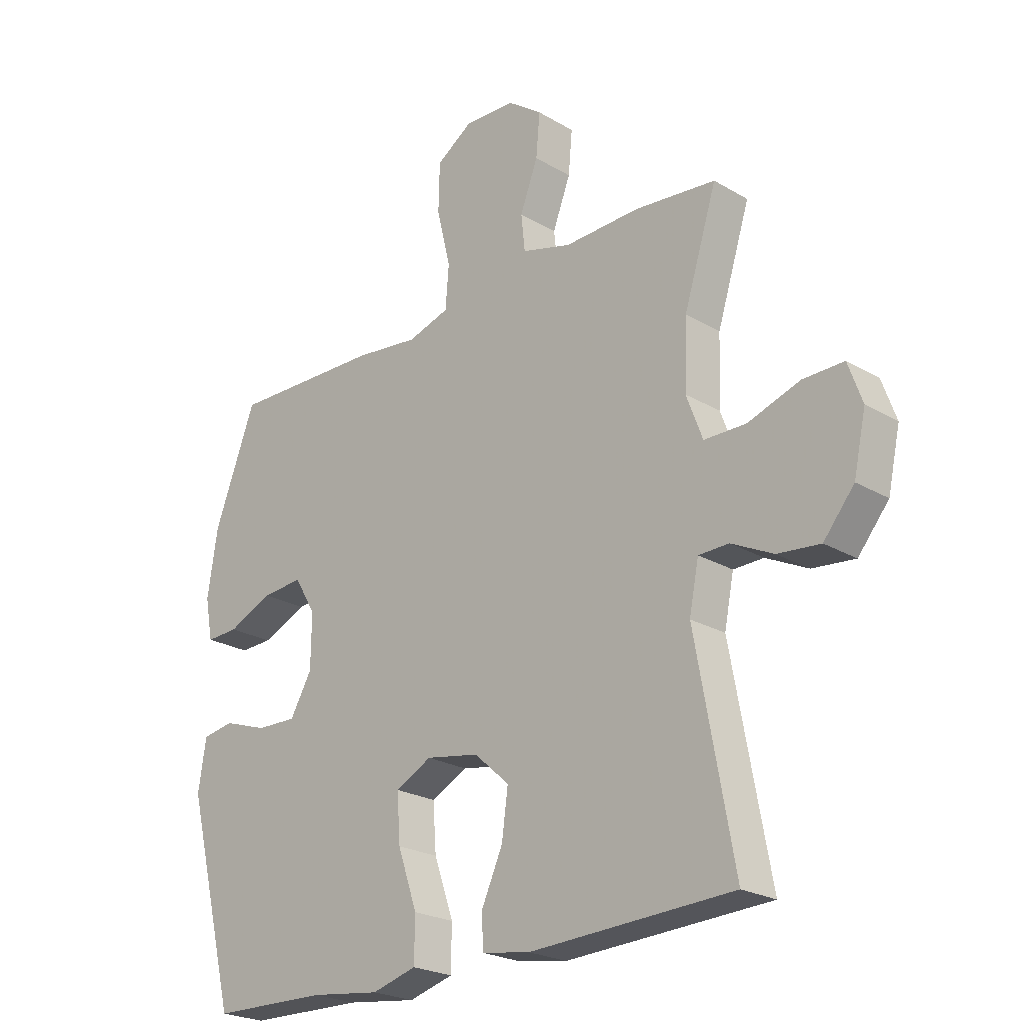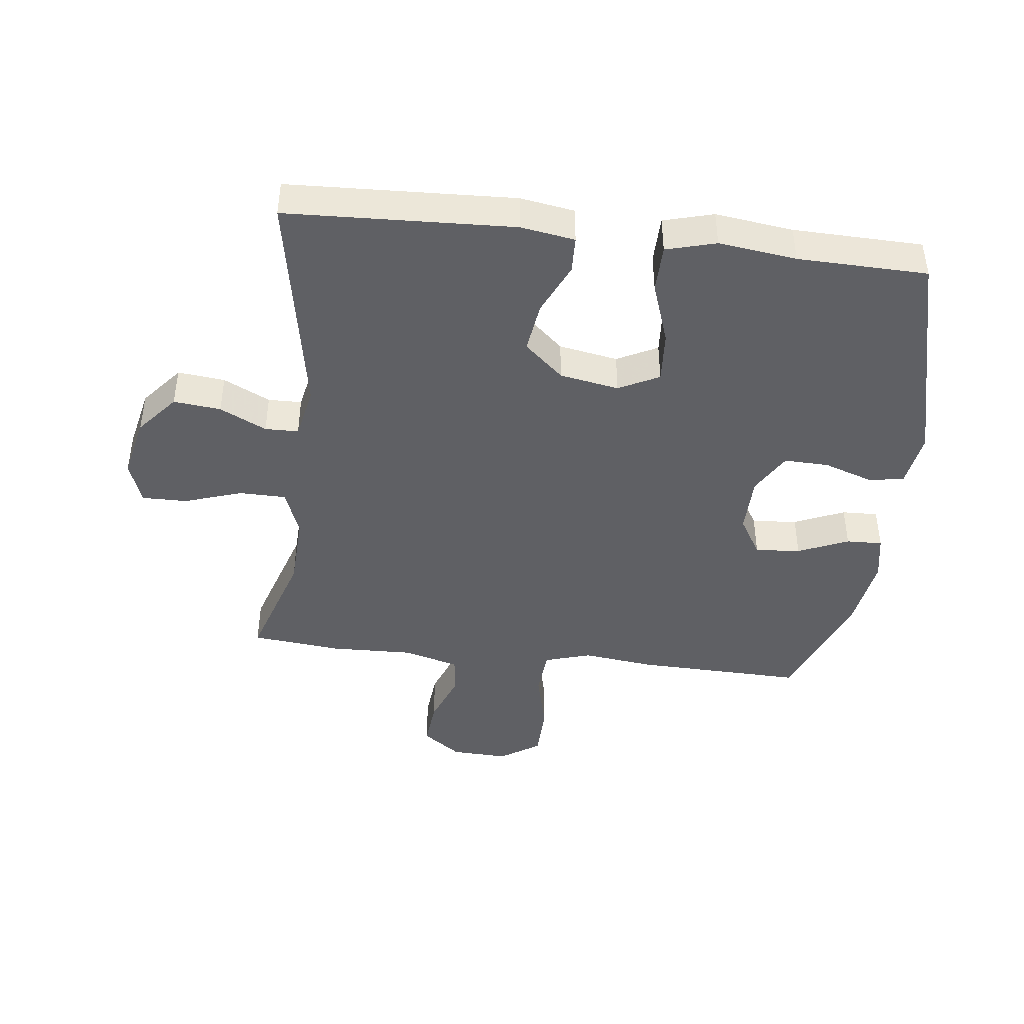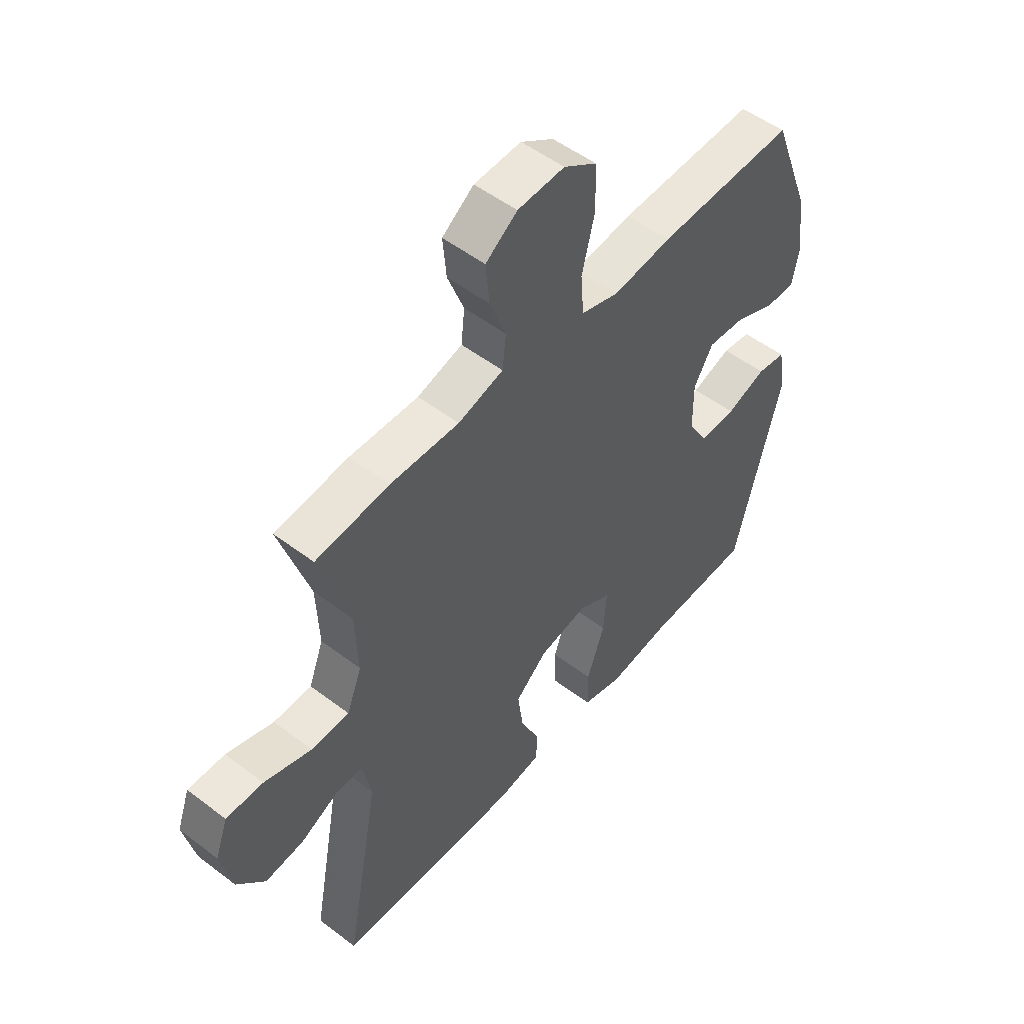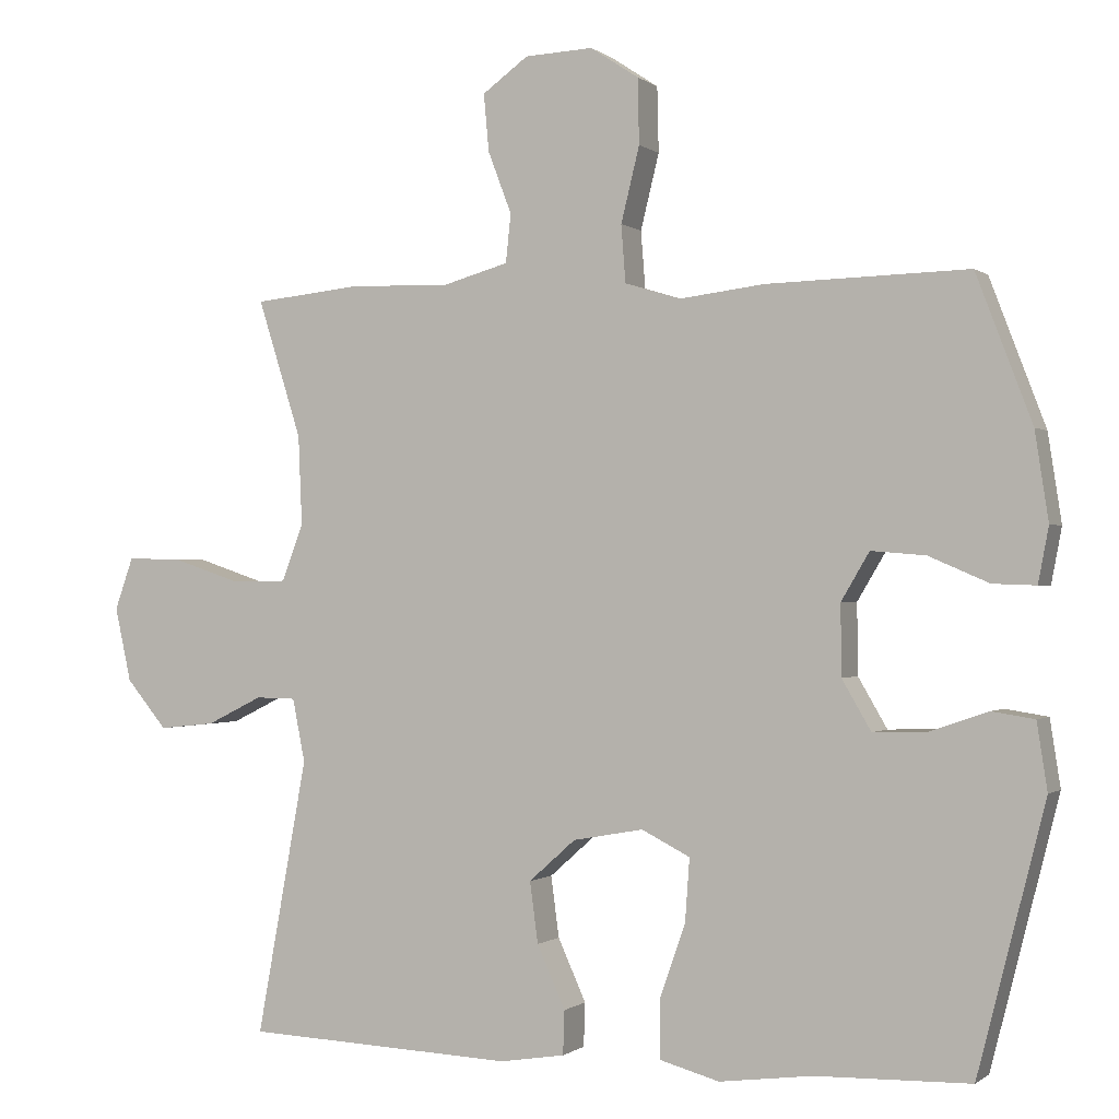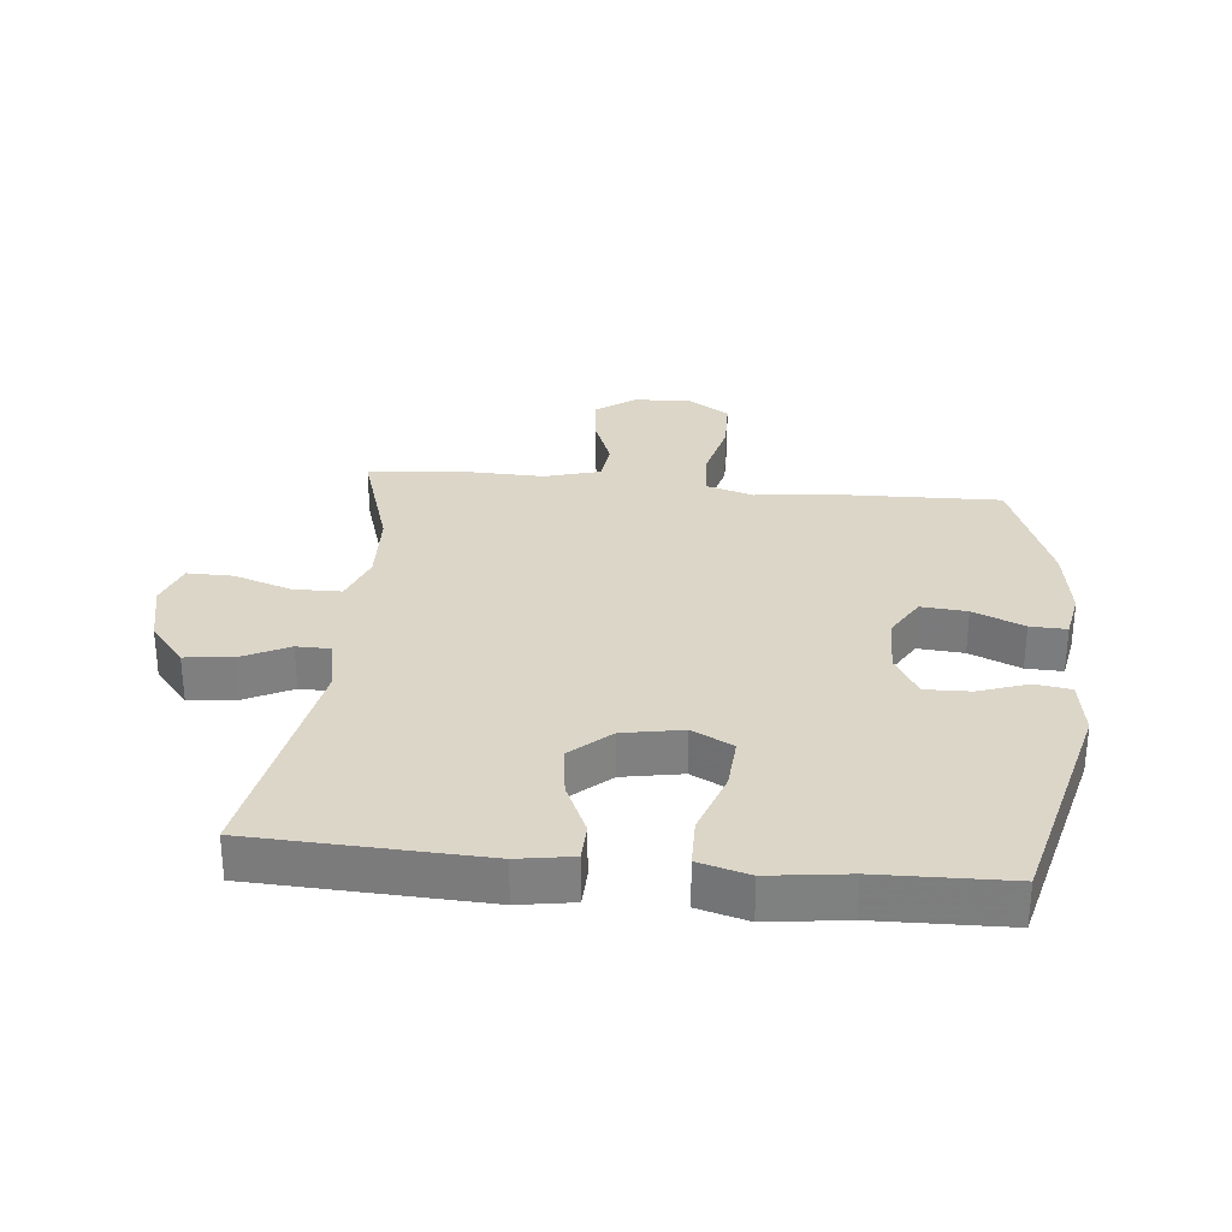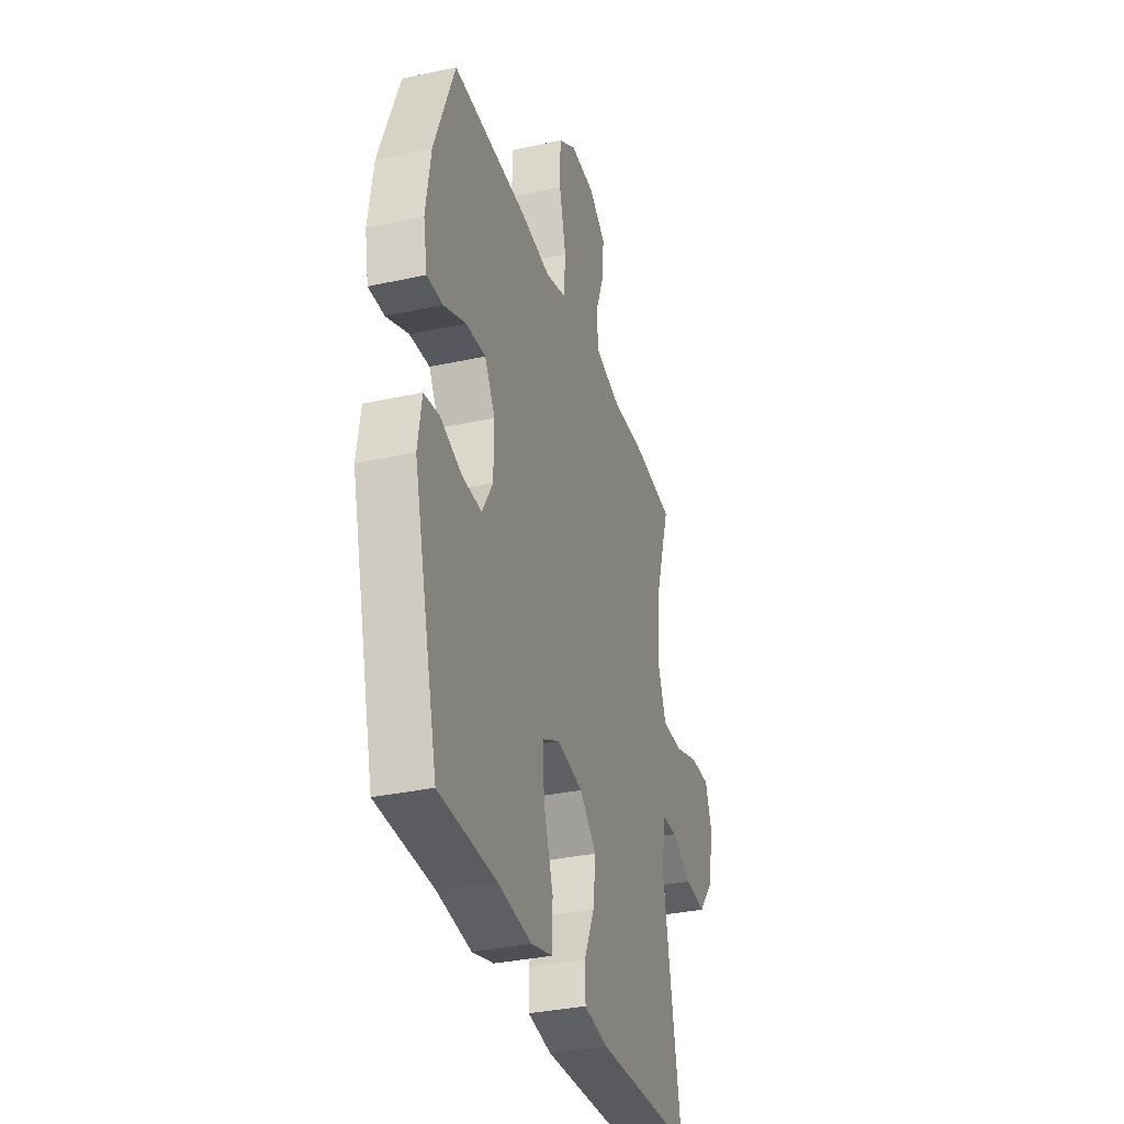
<metadata>
{"format":"obj","ext":"obj","renderer":"f3d","projection":"perspective","resolution":1024,"background":"white","views":[{"elev":-23.4,"azim":45.2,"up":"+Z"},{"elev":-43.2,"azim":173.2,"up":"+Y"},{"elev":52.1,"azim":129.4,"up":"+Z"},{"elev":-0.5,"azim":-156.8,"up":"+Z"},{"elev":30.2,"azim":-174.4,"up":"+Y"},{"elev":-33.6,"azim":-73.4,"up":"+Z"}]}
</metadata>
<code>
v -0.5 0.07 0.5
v -0.229 0.07 0.493
v -0.114 0.07 0.479
v -0.039 0.07 0.502
v -0.033 0.07 0.579
v -0.058 0.07 0.68
v -0.056 0.07 0.768
v 0.009 0.07 0.811
v 0.101 0.07 0.807
v 0.163 0.07 0.762
v 0.156 0.07 0.685
v 0.124 0.07 0.601
v 0.131 0.07 0.536
v 0.22 0.07 0.511
v 0.355 0.07 0.515
v 0.5 0.07 0.5
v 0.441 0.07 0.314
v 0.436 0.07 0.194
v 0.465 0.07 0.117
v 0.54 0.07 0.116
v 0.633 0.07 0.147
v 0.706 0.07 0.148
v 0.731 0.07 0.078
v 0.709 0.07 -0.022
v 0.654 0.07 -0.088
v 0.578 0.07 -0.08
v 0.503 0.07 -0.043
v 0.449 0.07 -0.044
v 0.432 0.07 -0.129
v 0.5 0.07 -0.5
v 0.136 0.07 -0.516
v 0.049 0.07 -0.502
v 0.047 0.07 -0.443
v 0.085 0.07 -0.359
v 0.096 0.07 -0.277
v 0.033 0.07 -0.221
v -0.062 0.07 -0.204
v -0.127 0.07 -0.237
v -0.121 0.07 -0.321
v -0.086 0.07 -0.422
v -0.087 0.07 -0.499
v -0.167 0.07 -0.521
v -0.292 0.07 -0.505
v -0.5 0.07 -0.5
v -0.591 0.07 -0.142
v -0.577 0.07 -0.052
v -0.52 0.07 -0.043
v -0.441 0.07 -0.07
v -0.369 0.07 -0.072
v -0.33 0.07 -0.005
v -0.329 0.07 0.09
v -0.367 0.07 0.154
v -0.44 0.07 0.148
v -0.521 0.07 0.113
v -0.579 0.07 0.111
v -0.593 0.07 0.185
v -0.575 0.07 0.303
v -0.5 0 0.5
v -0.229 0 0.493
v -0.114 0 0.479
v -0.039 0 0.502
v -0.033 0 0.579
v -0.058 0 0.68
v -0.056 0 0.768
v 0.009 0 0.811
v 0.101 0 0.807
v 0.163 0 0.762
v 0.156 0 0.685
v 0.124 0 0.601
v 0.131 0 0.536
v 0.22 0 0.511
v 0.355 0 0.515
v 0.5 0 0.5
v 0.441 0 0.314
v 0.436 0 0.194
v 0.465 0 0.117
v 0.54 0 0.116
v 0.633 0 0.147
v 0.706 0 0.148
v 0.731 0 0.078
v 0.709 0 -0.022
v 0.654 0 -0.088
v 0.578 0 -0.08
v 0.503 0 -0.043
v 0.449 0 -0.044
v 0.432 0 -0.129
v 0.5 0 -0.5
v 0.136 0 -0.516
v 0.049 0 -0.502
v 0.047 0 -0.443
v 0.085 0 -0.359
v 0.096 0 -0.277
v 0.033 0 -0.221
v -0.062 0 -0.204
v -0.127 0 -0.237
v -0.121 0 -0.321
v -0.086 0 -0.422
v -0.087 0 -0.499
v -0.167 0 -0.521
v -0.292 0 -0.505
v -0.5 0 -0.5
v -0.591 0 -0.142
v -0.577 0 -0.052
v -0.52 0 -0.043
v -0.441 0 -0.07
v -0.369 0 -0.072
v -0.33 0 -0.005
v -0.329 0 0.09
v -0.367 0 0.154
v -0.44 0 0.148
v -0.521 0 0.113
v -0.579 0 0.111
v -0.593 0 0.185
v -0.575 0 0.303
f 53 54 55 56
f 52 53 56 57
f 45 46 47 48
f 43 44 45 48
f 43 48 49
f 42 43 49 50
f 39 40 41 42
f 38 39 42 50
f 31 32 33 34
f 29 30 31 34
f 28 29 34 35
f 24 25 26 27
f 24 27 28
f 23 24 28
f 20 21 22 23
f 19 20 23 28
f 18 19 28 35
f 14 15 16 17
f 13 14 17 18
f 9 10 11 12
f 9 12 13
f 8 9 13
f 5 6 7 8
f 4 5 8 13
f 3 4 13 18
f 52 57 1 2
f 51 52 2 3
f 37 38 50 51
f 36 37 51 3
f 3 18 35 36
f 113 112 111 110
f 114 113 110 109
f 105 104 103 102
f 105 102 101 100
f 106 105 100
f 107 106 100 99
f 99 98 97 96
f 107 99 96 95
f 91 90 89 88
f 91 88 87 86
f 92 91 86 85
f 84 83 82 81
f 85 84 81
f 85 81 80
f 80 79 78 77
f 85 80 77 76
f 92 85 76 75
f 74 73 72 71
f 75 74 71 70
f 69 68 67 66
f 70 69 66
f 70 66 65
f 65 64 63 62
f 70 65 62 61
f 75 70 61 60
f 59 58 114 109
f 60 59 109 108
f 108 107 95 94
f 60 108 94 93
f 93 92 75 60
f 1 58 59 2
f 2 59 60 3
f 3 60 61 4
f 4 61 62 5
f 5 62 63 6
f 6 63 64 7
f 7 64 65 8
f 8 65 66 9
f 9 66 67 10
f 10 67 68 11
f 11 68 69 12
f 12 69 70 13
f 13 70 71 14
f 14 71 72 15
f 15 72 73 16
f 16 73 74 17
f 17 74 75 18
f 18 75 76 19
f 19 76 77 20
f 20 77 78 21
f 21 78 79 22
f 22 79 80 23
f 23 80 81 24
f 24 81 82 25
f 25 82 83 26
f 26 83 84 27
f 27 84 85 28
f 28 85 86 29
f 29 86 87 30
f 30 87 88 31
f 31 88 89 32
f 32 89 90 33
f 33 90 91 34
f 34 91 92 35
f 35 92 93 36
f 36 93 94 37
f 37 94 95 38
f 38 95 96 39
f 39 96 97 40
f 40 97 98 41
f 41 98 99 42
f 42 99 100 43
f 43 100 101 44
f 44 101 102 45
f 45 102 103 46
f 46 103 104 47
f 47 104 105 48
f 48 105 106 49
f 49 106 107 50
f 50 107 108 51
f 51 108 109 52
f 52 109 110 53
f 53 110 111 54
f 54 111 112 55
f 55 112 113 56
f 56 113 114 57
f 57 114 58 1

</code>
